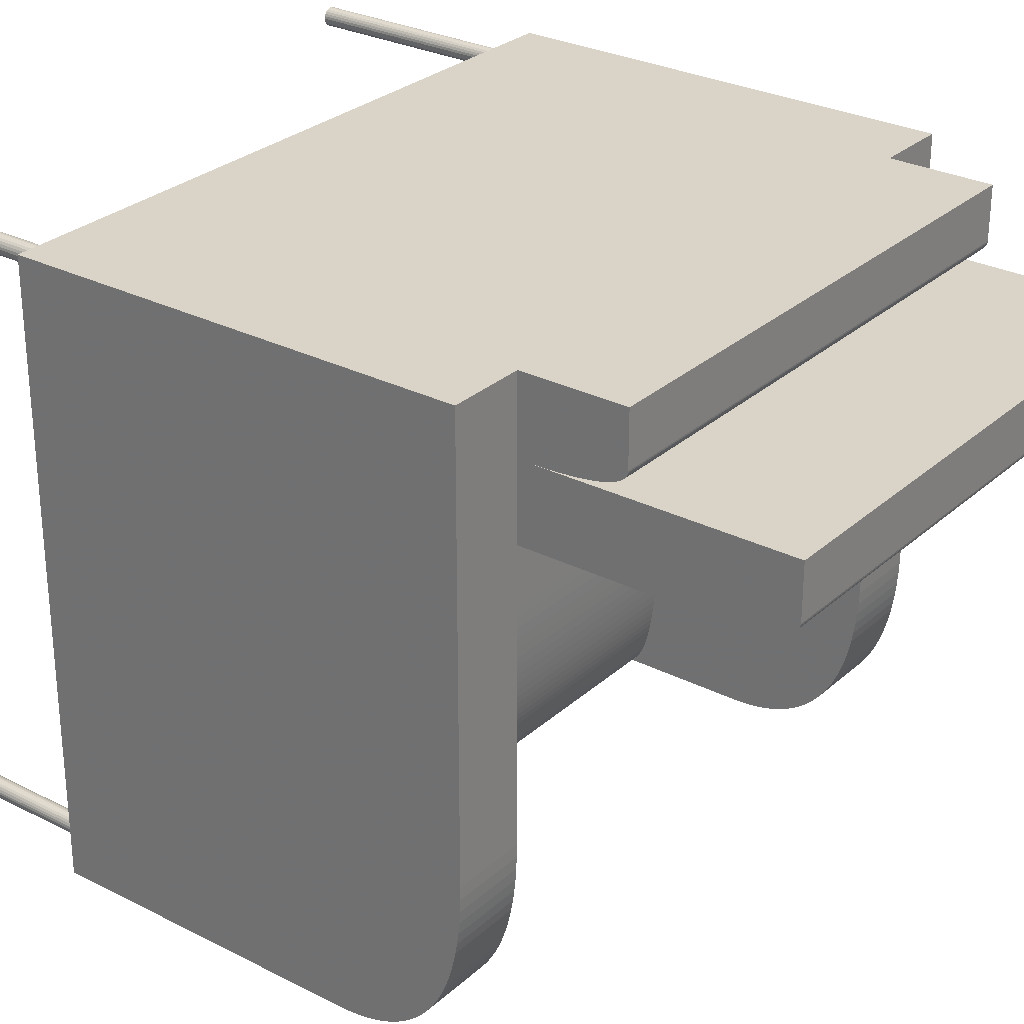
<metadata>
{"format":"obj","ext":"obj","renderer":"f3d","projection":"perspective","resolution":1024,"background":"white","views":[{"elev":28.6,"azim":127.4,"up":"+Z"}]}
</metadata>
<code>
v 340.4 -286 -387.5
v 340.4 286 387.5
v 340.4 -286 387.5
v 434.6 -286 -387.5
v 434.6 286 387.5
v 434.6 -286 387.5
v 340.4 286 -155
v 434.6 286 -155
v 340.4 285.8 -170.8
v 434.6 285.8 -170.8
v 340.4 285.2 -186
v 434.6 285.2 -186
v 340.4 284.2 -200.6
v 434.6 284.2 -200.6
v 340.4 282.7 -214.7
v 434.6 282.7 -214.7
v 340.4 280.9 -228.3
v 434.6 280.9 -228.3
v 340.4 278.7 -241.3
v 434.6 278.7 -241.3
v 340.4 276 -253.7
v 434.6 276 -253.7
v 340.4 272.9 -265.6
v 434.6 272.9 -265.6
v 340.4 269.5 -276.9
v 434.6 269.5 -276.9
v 340.4 265.6 -287.7
v 434.6 265.6 -287.7
v 340.4 261.3 -297.9
v 434.6 261.3 -297.9
v 340.4 256.6 -307.6
v 434.6 256.6 -307.6
v 340.4 251.5 -316.7
v 434.6 251.5 -316.7
v 340.4 246 -325.3
v 434.6 246 -325.3
v 340.4 240.1 -333.3
v 434.6 240.1 -333.3
v 340.4 233.8 -340.8
v 434.6 233.8 -340.8
v 340.4 227 -347.7
v 434.6 227 -347.7
v 340.4 219.9 -354
v 434.6 219.9 -354
v 340.4 212.3 -359.9
v 434.6 212.3 -359.9
v 340.4 204.4 -365.1
v 434.6 204.4 -365.1
v 340.4 196 -369.8
v 434.6 196 -369.8
v 340.4 187.2 -374
v 434.6 187.2 -374
v 340.4 178.1 -377.5
v 434.6 178.1 -377.5
v 340.4 168.5 -380.6
v 434.6 168.5 -380.6
v 340.4 158.5 -383.1
v 434.6 158.5 -383.1
v 340.4 148.1 -385
v 434.6 148.1 -385
v 340.4 137.3 -386.4
v 434.6 137.3 -386.4
v 340.4 126 -387.2
v 434.6 126 -387.2
v 340.4 114.4 -387.5
v 434.6 114.4 -387.5
v -434.6 -286 -387.5
v -434.6 286 387.5
v -434.6 -286 387.5
v -340.4 -286 -387.5
v -340.4 286 387.5
v -340.4 -286 387.5
v -434.6 286 -155
v -340.4 286 -155
v -434.6 285.8 -170.8
v -340.4 285.8 -170.8
v -434.6 285.2 -186
v -340.4 285.2 -186
v -434.6 284.2 -200.6
v -340.4 284.2 -200.6
v -434.6 282.7 -214.7
v -340.4 282.7 -214.7
v -434.6 280.9 -228.3
v -340.4 280.9 -228.3
v -434.6 278.7 -241.3
v -340.4 278.7 -241.3
v -434.6 276 -253.7
v -340.4 276 -253.7
v -434.6 272.9 -265.6
v -340.4 272.9 -265.6
v -434.6 269.5 -276.9
v -340.4 269.5 -276.9
v -434.6 265.6 -287.7
v -340.4 265.6 -287.7
v -434.6 261.3 -297.9
v -340.4 261.3 -297.9
v -434.6 256.6 -307.6
v -340.4 256.6 -307.6
v -434.6 251.5 -316.7
v -340.4 251.5 -316.7
v -434.6 246 -325.3
v -340.4 246 -325.3
v -434.6 240.1 -333.3
v -340.4 240.1 -333.3
v -434.6 233.8 -340.8
v -340.4 233.8 -340.8
v -434.6 227 -347.7
v -340.4 227 -347.7
v -434.6 219.9 -354
v -340.4 219.9 -354
v -434.6 212.3 -359.9
v -340.4 212.3 -359.9
v -434.6 204.4 -365.1
v -340.4 204.4 -365.1
v -434.6 196 -369.8
v -340.4 196 -369.8
v -434.6 187.2 -374
v -340.4 187.2 -374
v -434.6 178.1 -377.5
v -340.4 178.1 -377.5
v -434.6 168.5 -380.6
v -340.4 168.5 -380.6
v -434.6 158.5 -383.1
v -340.4 158.5 -383.1
v -434.6 148.1 -385
v -340.4 148.1 -385
v -434.6 137.3 -386.4
v -340.4 137.3 -386.4
v -434.6 126 -387.2
v -340.4 126 -387.2
v -434.6 114.4 -387.5
v -340.4 114.4 -387.5
v -340.4 -286 -387.5
v -340.4 -154.8 387.5
v -340.4 -286 387.5
v 340.4 -286 -387.5
v 340.4 -154.8 387.5
v 340.4 -286 387.5
v -340.4 -154.8 -155
v 340.4 -154.8 -155
v -340.4 -154.8 -170.8
v 340.4 -154.8 -170.8
v -340.4 -154.9 -186
v 340.4 -154.9 -186
v -340.4 -155.2 -200.6
v 340.4 -155.2 -200.6
v -340.4 -155.5 -214.7
v 340.4 -155.5 -214.7
v -340.4 -155.9 -228.3
v 340.4 -155.9 -228.3
v -340.4 -156.4 -241.3
v 340.4 -156.4 -241.3
v -340.4 -157 -253.7
v 340.4 -157 -253.7
v -340.4 -157.8 -265.6
v 340.4 -157.8 -265.6
v -340.4 -158.5 -276.9
v 340.4 -158.5 -276.9
v -340.4 -159.4 -287.7
v 340.4 -159.4 -287.7
v -340.4 -160.4 -297.9
v 340.4 -160.4 -297.9
v -340.4 -161.5 -307.6
v 340.4 -161.5 -307.6
v -340.4 -162.7 -316.7
v 340.4 -162.7 -316.7
v -340.4 -163.9 -325.3
v 340.4 -163.9 -325.3
v -340.4 -165.3 -333.3
v 340.4 -165.3 -333.3
v -340.4 -166.7 -340.8
v 340.4 -166.7 -340.8
v -340.4 -168.3 -347.7
v 340.4 -168.3 -347.7
v -340.4 -169.9 -354
v 340.4 -169.9 -354
v -340.4 -171.7 -359.9
v 340.4 -171.7 -359.9
v -340.4 -173.5 -365.1
v 340.4 -173.5 -365.1
v -340.4 -175.4 -369.8
v 340.4 -175.4 -369.8
v -340.4 -177.4 -374
v 340.4 -177.4 -374
v -340.4 -179.5 -377.5
v 340.4 -179.5 -377.5
v -340.4 -181.7 -380.6
v 340.4 -181.7 -380.6
v -340.4 -184 -383.1
v 340.4 -184 -383.1
v -340.4 -186.4 -385
v 340.4 -186.4 -385
v -340.4 -188.9 -386.4
v 340.4 -188.9 -386.4
v -340.4 -191.5 -387.2
v 340.4 -191.5 -387.2
v -340.4 -194.1 -387.5
v 340.4 -194.1 -387.5
v -340.4 -154.8 -387.5
v -340.4 -6.742 387.5
v -340.4 -154.8 387.5
v 340.4 -154.8 -387.5
v 340.4 -6.742 387.5
v 340.4 -154.8 387.5
v -340.4 -6.742 -155
v 340.4 -6.742 -155
v -340.4 -6.795 -170.8
v 340.4 -6.795 -170.8
v -340.4 -6.954 -186
v 340.4 -6.954 -186
v -340.4 -7.218 -200.6
v 340.4 -7.218 -200.6
v -340.4 -7.587 -214.7
v 340.4 -7.587 -214.7
v -340.4 -8.062 -228.3
v 340.4 -8.062 -228.3
v -340.4 -8.643 -241.3
v 340.4 -8.643 -241.3
v -340.4 -9.33 -253.7
v 340.4 -9.33 -253.7
v -340.4 -10.12 -265.6
v 340.4 -10.12 -265.6
v -340.4 -11.02 -276.9
v 340.4 -11.02 -276.9
v -340.4 -12.02 -287.7
v 340.4 -12.02 -287.7
v -340.4 -13.13 -297.9
v 340.4 -13.13 -297.9
v -340.4 -14.35 -307.6
v 340.4 -14.35 -307.6
v -340.4 -15.67 -316.7
v 340.4 -15.67 -316.7
v -340.4 -17.09 -325.3
v 340.4 -17.09 -325.3
v -340.4 -18.62 -333.3
v 340.4 -18.62 -333.3
v -340.4 -20.26 -340.8
v 340.4 -20.26 -340.8
v -340.4 -22 -347.7
v 340.4 -22 -347.7
v -340.4 -23.85 -354
v 340.4 -23.85 -354
v -340.4 -25.8 -359.9
v 340.4 -25.8 -359.9
v -340.4 -27.86 -365.1
v 340.4 -27.86 -365.1
v -340.4 -30.03 -369.8
v 340.4 -30.03 -369.8
v -340.4 -32.3 -374
v 340.4 -32.3 -374
v -340.4 -34.67 -377.5
v 340.4 -34.67 -377.5
v -340.4 -37.15 -380.6
v 340.4 -37.15 -380.6
v -340.4 -39.74 -383.1
v 340.4 -39.74 -383.1
v -340.4 -42.43 -385
v 340.4 -42.43 -385
v -340.4 -45.23 -386.4
v 340.4 -45.23 -386.4
v -340.4 -48.14 -387.2
v 340.4 -48.14 -387.2
v -340.4 -51.15 -387.5
v 340.4 -51.15 -387.5
v -340.4 -6.742 293.3
v -340.4 415 387.5
v -340.4 -6.742 387.5
v 340.4 -6.742 293.3
v 340.4 415 387.5
v 340.4 -6.742 387.5
v -340.4 415 321.5
v 340.4 415 321.5
v -340.4 414.8 319.6
v 340.4 414.8 319.6
v -340.4 414.4 317.8
v 340.4 414.4 317.8
v -340.4 413.6 316
v 340.4 413.6 316
v -340.4 412.6 314.3
v 340.4 412.6 314.3
v -340.4 411.2 312.6
v 340.4 411.2 312.6
v -340.4 409.6 311
v 340.4 409.6 311
v -340.4 407.6 309.5
v 340.4 407.6 309.5
v -340.4 405.4 308.1
v 340.4 405.4 308.1
v -340.4 402.8 306.7
v 340.4 402.8 306.7
v -340.4 400 305.4
v 340.4 400 305.4
v -340.4 396.8 304.2
v 340.4 396.8 304.2
v -340.4 393.3 303
v 340.4 393.3 303
v -340.4 389.6 301.9
v 340.4 389.6 301.9
v -340.4 385.5 300.8
v 340.4 385.5 300.8
v -340.4 381.2 299.9
v 340.4 381.2 299.9
v -340.4 376.5 298.9
v 340.4 376.5 298.9
v -340.4 371.5 298.1
v 340.4 371.5 298.1
v -340.4 366.3 297.3
v 340.4 366.3 297.3
v -340.4 360.7 296.6
v 340.4 360.7 296.6
v -340.4 354.8 296
v 340.4 354.8 296
v -340.4 348.7 295.4
v 340.4 348.7 295.4
v -340.4 342.2 294.9
v 340.4 342.2 294.9
v -340.4 335.4 294.5
v 340.4 335.4 294.5
v -340.4 328.3 294.1
v 340.4 328.3 294.1
v -340.4 321 293.8
v 340.4 321 293.8
v -340.4 313.3 293.6
v 340.4 313.3 293.6
v -340.4 305.3 293.4
v 340.4 305.3 293.4
v -340.4 297.1 293.3
v 340.4 297.1 293.3
v -340.4 288.5 293.3
v 340.4 288.5 293.3
v -340.4 -6.742 199
v -340.4 609 293.3
v -340.4 -6.742 293.3
v 340.4 -6.742 199
v 340.4 609 293.3
v 340.4 -6.742 293.3
v -340.4 609 227.3
v 340.4 609 227.3
v -340.4 608.8 225.4
v 340.4 608.8 225.4
v -340.4 608.1 223.5
v 340.4 608.1 223.5
v -340.4 607 221.8
v 340.4 607 221.8
v -340.4 605.5 220
v 340.4 605.5 220
v -340.4 603.5 218.4
v 340.4 603.5 218.4
v -340.4 601.1 216.8
v 340.4 601.1 216.8
v -340.4 598.2 215.3
v 340.4 598.2 215.3
v -340.4 594.9 213.9
v 340.4 594.9 213.9
v -340.4 591.2 212.5
v 340.4 591.2 212.5
v -340.4 587 211.2
v 340.4 587 211.2
v -340.4 582.4 209.9
v 340.4 582.4 209.9
v -340.4 577.4 208.7
v 340.4 577.4 208.7
v -340.4 571.9 207.6
v 340.4 571.9 207.6
v -340.4 565.9 206.6
v 340.4 565.9 206.6
v -340.4 559.6 205.6
v 340.4 559.6 205.6
v -340.4 552.8 204.7
v 340.4 552.8 204.7
v -340.4 545.5 203.9
v 340.4 545.5 203.9
v -340.4 537.8 203.1
v 340.4 537.8 203.1
v -340.4 529.7 202.4
v 340.4 529.7 202.4
v -340.4 521.1 201.8
v 340.4 521.1 201.8
v -340.4 512.1 201.2
v 340.4 512.1 201.2
v -340.4 502.7 200.7
v 340.4 502.7 200.7
v -340.4 492.8 200.2
v 340.4 492.8 200.2
v -340.4 482.5 199.9
v 340.4 482.5 199.9
v -340.4 471.7 199.6
v 340.4 471.7 199.6
v -340.4 460.5 199.3
v 340.4 460.5 199.3
v -340.4 448.9 199.2
v 340.4 448.9 199.2
v -340.4 436.8 199.1
v 340.4 436.8 199.1
v -340.4 424.3 199
v 340.4 424.3 199
v 399.5 -286 363.5
v 399.1 -286 366.6
v 397.9 -286 369.5
v 396 -286 372
v 393.5 -286 373.9
v 390.6 -286 375.1
v 387.5 -286 375.5
v 384.4 -286 375.1
v 381.5 -286 373.9
v 379 -286 372
v 377.1 -286 369.5
v 375.9 -286 366.6
v 375.5 -286 363.5
v 375.9 -286 360.4
v 377.1 -286 357.5
v 379 -286 355
v 381.5 -286 353.1
v 384.4 -286 351.9
v 387.5 -286 351.5
v 390.6 -286 351.9
v 393.5 -286 353.1
v 396 -286 355
v 397.9 -286 357.5
v 399.1 -286 360.4
v 399.5 -570.3 363.5
v 399.1 -570.3 366.6
v 397.9 -570.3 369.5
v 396 -570.3 372
v 393.5 -570.3 373.9
v 390.6 -570.3 375.1
v 387.5 -570.3 375.5
v 384.4 -570.3 375.1
v 381.5 -570.3 373.9
v 379 -570.3 372
v 377.1 -570.3 369.5
v 375.9 -570.3 366.6
v 375.5 -570.3 363.5
v 375.9 -570.3 360.4
v 377.1 -570.3 357.5
v 379 -570.3 355
v 381.5 -570.3 353.1
v 384.4 -570.3 351.9
v 387.5 -570.3 351.5
v 390.6 -570.3 351.9
v 393.5 -570.3 353.1
v 396 -570.3 355
v 397.9 -570.3 357.5
v 399.1 -570.3 360.4
v -375.5 -286 363.5
v -375.9 -286 366.6
v -377.1 -286 369.5
v -379 -286 372
v -381.5 -286 373.9
v -384.4 -286 375.1
v -387.5 -286 375.5
v -390.6 -286 375.1
v -393.5 -286 373.9
v -396 -286 372
v -397.9 -286 369.5
v -399.1 -286 366.6
v -399.5 -286 363.5
v -399.1 -286 360.4
v -397.9 -286 357.5
v -396 -286 355
v -393.5 -286 353.1
v -390.6 -286 351.9
v -387.5 -286 351.5
v -384.4 -286 351.9
v -381.5 -286 353.1
v -379 -286 355
v -377.1 -286 357.5
v -375.9 -286 360.4
v -375.5 -570.3 363.5
v -375.9 -570.3 366.6
v -377.1 -570.3 369.5
v -379 -570.3 372
v -381.5 -570.3 373.9
v -384.4 -570.3 375.1
v -387.5 -570.3 375.5
v -390.6 -570.3 375.1
v -393.5 -570.3 373.9
v -396 -570.3 372
v -397.9 -570.3 369.5
v -399.1 -570.3 366.6
v -399.5 -570.3 363.5
v -399.1 -570.3 360.4
v -397.9 -570.3 357.5
v -396 -570.3 355
v -393.5 -570.3 353.1
v -390.6 -570.3 351.9
v -387.5 -570.3 351.5
v -384.4 -570.3 351.9
v -381.5 -570.3 353.1
v -379 -570.3 355
v -377.1 -570.3 357.5
v -375.9 -570.3 360.4
v 399.5 -286 -363.5
v 399.1 -286 -360.4
v 397.9 -286 -357.5
v 396 -286 -355
v 393.5 -286 -353.1
v 390.6 -286 -351.9
v 387.5 -286 -351.5
v 384.4 -286 -351.9
v 381.5 -286 -353.1
v 379 -286 -355
v 377.1 -286 -357.5
v 375.9 -286 -360.4
v 375.5 -286 -363.5
v 375.9 -286 -366.6
v 377.1 -286 -369.5
v 379 -286 -372
v 381.5 -286 -373.9
v 384.4 -286 -375.1
v 387.5 -286 -375.5
v 390.6 -286 -375.1
v 393.5 -286 -373.9
v 396 -286 -372
v 397.9 -286 -369.5
v 399.1 -286 -366.6
v 399.5 -570.3 -363.5
v 399.1 -570.3 -360.4
v 397.9 -570.3 -357.5
v 396 -570.3 -355
v 393.5 -570.3 -353.1
v 390.6 -570.3 -351.9
v 387.5 -570.3 -351.5
v 384.4 -570.3 -351.9
v 381.5 -570.3 -353.1
v 379 -570.3 -355
v 377.1 -570.3 -357.5
v 375.9 -570.3 -360.4
v 375.5 -570.3 -363.5
v 375.9 -570.3 -366.6
v 377.1 -570.3 -369.5
v 379 -570.3 -372
v 381.5 -570.3 -373.9
v 384.4 -570.3 -375.1
v 387.5 -570.3 -375.5
v 390.6 -570.3 -375.1
v 393.5 -570.3 -373.9
v 396 -570.3 -372
v 397.9 -570.3 -369.5
v 399.1 -570.3 -366.6
v -375.5 -286 -363.5
v -375.9 -286 -360.4
v -377.1 -286 -357.5
v -379 -286 -355
v -381.5 -286 -353.1
v -384.4 -286 -351.9
v -387.5 -286 -351.5
v -390.6 -286 -351.9
v -393.5 -286 -353.1
v -396 -286 -355
v -397.9 -286 -357.5
v -399.1 -286 -360.4
v -399.5 -286 -363.5
v -399.1 -286 -366.6
v -397.9 -286 -369.5
v -396 -286 -372
v -393.5 -286 -373.9
v -390.6 -286 -375.1
v -387.5 -286 -375.5
v -384.4 -286 -375.1
v -381.5 -286 -373.9
v -379 -286 -372
v -377.1 -286 -369.5
v -375.9 -286 -366.6
v -375.5 -570.3 -363.5
v -375.9 -570.3 -360.4
v -377.1 -570.3 -357.5
v -379 -570.3 -355
v -381.5 -570.3 -353.1
v -384.4 -570.3 -351.9
v -387.5 -570.3 -351.5
v -390.6 -570.3 -351.9
v -393.5 -570.3 -353.1
v -396 -570.3 -355
v -397.9 -570.3 -357.5
v -399.1 -570.3 -360.4
v -399.5 -570.3 -363.5
v -399.1 -570.3 -366.6
v -397.9 -570.3 -369.5
v -396 -570.3 -372
v -393.5 -570.3 -373.9
v -390.6 -570.3 -375.1
v -387.5 -570.3 -375.5
v -384.4 -570.3 -375.1
v -381.5 -570.3 -373.9
v -379 -570.3 -372
v -377.1 -570.3 -369.5
v -375.9 -570.3 -366.6
f 1 3 6 4
f 2 3 6 5
f 7 2 5 8
f 9 7 8 10
f 11 9 10 12
f 13 11 12 14
f 15 13 14 16
f 17 15 16 18
f 19 17 18 20
f 21 19 20 22
f 23 21 22 24
f 25 23 24 26
f 27 25 26 28
f 29 27 28 30
f 31 29 30 32
f 33 31 32 34
f 35 33 34 36
f 37 35 36 38
f 39 37 38 40
f 41 39 40 42
f 43 41 42 44
f 45 43 44 46
f 47 45 46 48
f 49 47 48 50
f 51 49 50 52
f 53 51 52 54
f 55 53 54 56
f 57 55 56 58
f 59 57 58 60
f 61 59 60 62
f 63 61 62 64
f 65 63 64 66
f 1 65 66 4
f 7 9 11 13 15 17 19 21 23 25 27 29 31 33 35 37 39 41 43 45 47 49 51 53 55 57 59 61 63 65 1 3 2
f 66 64 62 60 58 56 54 52 50 48 46 44 42 40 38 36 34 32 30 28 26 24 22 20 18 16 14 12 10 8 5 6 4
f 67 69 72 70
f 68 69 72 71
f 73 68 71 74
f 75 73 74 76
f 77 75 76 78
f 79 77 78 80
f 81 79 80 82
f 83 81 82 84
f 85 83 84 86
f 87 85 86 88
f 89 87 88 90
f 91 89 90 92
f 93 91 92 94
f 95 93 94 96
f 97 95 96 98
f 99 97 98 100
f 101 99 100 102
f 103 101 102 104
f 105 103 104 106
f 107 105 106 108
f 109 107 108 110
f 111 109 110 112
f 113 111 112 114
f 115 113 114 116
f 117 115 116 118
f 119 117 118 120
f 121 119 120 122
f 123 121 122 124
f 125 123 124 126
f 127 125 126 128
f 129 127 128 130
f 131 129 130 132
f 67 131 132 70
f 73 75 77 79 81 83 85 87 89 91 93 95 97 99 101 103 105 107 109 111 113 115 117 119 121 123 125 127 129 131 67 69 68
f 132 130 128 126 124 122 120 118 116 114 112 110 108 106 104 102 100 98 96 94 92 90 88 86 84 82 80 78 76 74 71 72 70
f 133 135 138 136
f 134 135 138 137
f 139 134 137 140
f 141 139 140 142
f 143 141 142 144
f 145 143 144 146
f 147 145 146 148
f 149 147 148 150
f 151 149 150 152
f 153 151 152 154
f 155 153 154 156
f 157 155 156 158
f 159 157 158 160
f 161 159 160 162
f 163 161 162 164
f 165 163 164 166
f 167 165 166 168
f 169 167 168 170
f 171 169 170 172
f 173 171 172 174
f 175 173 174 176
f 177 175 176 178
f 179 177 178 180
f 181 179 180 182
f 183 181 182 184
f 185 183 184 186
f 187 185 186 188
f 189 187 188 190
f 191 189 190 192
f 193 191 192 194
f 195 193 194 196
f 197 195 196 198
f 133 197 198 136
f 139 141 143 145 147 149 151 153 155 157 159 161 163 165 167 169 171 173 175 177 179 181 183 185 187 189 191 193 195 197 133 135 134
f 198 196 194 192 190 188 186 184 182 180 178 176 174 172 170 168 166 164 162 160 158 156 154 152 150 148 146 144 142 140 137 138 136
f 199 201 204 202
f 200 201 204 203
f 205 200 203 206
f 207 205 206 208
f 209 207 208 210
f 211 209 210 212
f 213 211 212 214
f 215 213 214 216
f 217 215 216 218
f 219 217 218 220
f 221 219 220 222
f 223 221 222 224
f 225 223 224 226
f 227 225 226 228
f 229 227 228 230
f 231 229 230 232
f 233 231 232 234
f 235 233 234 236
f 237 235 236 238
f 239 237 238 240
f 241 239 240 242
f 243 241 242 244
f 245 243 244 246
f 247 245 246 248
f 249 247 248 250
f 251 249 250 252
f 253 251 252 254
f 255 253 254 256
f 257 255 256 258
f 259 257 258 260
f 261 259 260 262
f 263 261 262 264
f 199 263 264 202
f 205 207 209 211 213 215 217 219 221 223 225 227 229 231 233 235 237 239 241 243 245 247 249 251 253 255 257 259 261 263 199 201 200
f 264 262 260 258 256 254 252 250 248 246 244 242 240 238 236 234 232 230 228 226 224 222 220 218 216 214 212 210 208 206 203 204 202
f 265 267 270 268
f 266 267 270 269
f 271 266 269 272
f 273 271 272 274
f 275 273 274 276
f 277 275 276 278
f 279 277 278 280
f 281 279 280 282
f 283 281 282 284
f 285 283 284 286
f 287 285 286 288
f 289 287 288 290
f 291 289 290 292
f 293 291 292 294
f 295 293 294 296
f 297 295 296 298
f 299 297 298 300
f 301 299 300 302
f 303 301 302 304
f 305 303 304 306
f 307 305 306 308
f 309 307 308 310
f 311 309 310 312
f 313 311 312 314
f 315 313 314 316
f 317 315 316 318
f 319 317 318 320
f 321 319 320 322
f 323 321 322 324
f 325 323 324 326
f 327 325 326 328
f 329 327 328 330
f 265 329 330 268
f 271 273 275 277 279 281 283 285 287 289 291 293 295 297 299 301 303 305 307 309 311 313 315 317 319 321 323 325 327 329 265 267 266
f 330 328 326 324 322 320 318 316 314 312 310 308 306 304 302 300 298 296 294 292 290 288 286 284 282 280 278 276 274 272 269 270 268
f 331 333 336 334
f 332 333 336 335
f 337 332 335 338
f 339 337 338 340
f 341 339 340 342
f 343 341 342 344
f 345 343 344 346
f 347 345 346 348
f 349 347 348 350
f 351 349 350 352
f 353 351 352 354
f 355 353 354 356
f 357 355 356 358
f 359 357 358 360
f 361 359 360 362
f 363 361 362 364
f 365 363 364 366
f 367 365 366 368
f 369 367 368 370
f 371 369 370 372
f 373 371 372 374
f 375 373 374 376
f 377 375 376 378
f 379 377 378 380
f 381 379 380 382
f 383 381 382 384
f 385 383 384 386
f 387 385 386 388
f 389 387 388 390
f 391 389 390 392
f 393 391 392 394
f 395 393 394 396
f 331 395 396 334
f 337 339 341 343 345 347 349 351 353 355 357 359 361 363 365 367 369 371 373 375 377 379 381 383 385 387 389 391 393 395 331 333 332
f 396 394 392 390 388 386 384 382 380 378 376 374 372 370 368 366 364 362 360 358 356 354 352 350 348 346 344 342 340 338 335 336 334
f 397 398 399 400 401 402 403 404 405 406 407 408 409 410 411 412 413 414 415 416 417 418 419 420
f 421 422 423 424 425 426 427 428 429 430 431 432 433 434 435 436 437 438 439 440 441 442 443 444
f 397 420 444 421
f 397 398 422 421
f 398 399 423 422
f 399 400 424 423
f 400 401 425 424
f 401 402 426 425
f 402 403 427 426
f 403 404 428 427
f 404 405 429 428
f 405 406 430 429
f 406 407 431 430
f 407 408 432 431
f 408 409 433 432
f 409 410 434 433
f 410 411 435 434
f 411 412 436 435
f 412 413 437 436
f 413 414 438 437
f 414 415 439 438
f 415 416 440 439
f 416 417 441 440
f 417 418 442 441
f 418 419 443 442
f 419 420 444 443
f 445 446 447 448 449 450 451 452 453 454 455 456 457 458 459 460 461 462 463 464 465 466 467 468
f 469 470 471 472 473 474 475 476 477 478 479 480 481 482 483 484 485 486 487 488 489 490 491 492
f 445 468 492 469
f 445 446 470 469
f 446 447 471 470
f 447 448 472 471
f 448 449 473 472
f 449 450 474 473
f 450 451 475 474
f 451 452 476 475
f 452 453 477 476
f 453 454 478 477
f 454 455 479 478
f 455 456 480 479
f 456 457 481 480
f 457 458 482 481
f 458 459 483 482
f 459 460 484 483
f 460 461 485 484
f 461 462 486 485
f 462 463 487 486
f 463 464 488 487
f 464 465 489 488
f 465 466 490 489
f 466 467 491 490
f 467 468 492 491
f 493 494 495 496 497 498 499 500 501 502 503 504 505 506 507 508 509 510 511 512 513 514 515 516
f 517 518 519 520 521 522 523 524 525 526 527 528 529 530 531 532 533 534 535 536 537 538 539 540
f 493 516 540 517
f 493 494 518 517
f 494 495 519 518
f 495 496 520 519
f 496 497 521 520
f 497 498 522 521
f 498 499 523 522
f 499 500 524 523
f 500 501 525 524
f 501 502 526 525
f 502 503 527 526
f 503 504 528 527
f 504 505 529 528
f 505 506 530 529
f 506 507 531 530
f 507 508 532 531
f 508 509 533 532
f 509 510 534 533
f 510 511 535 534
f 511 512 536 535
f 512 513 537 536
f 513 514 538 537
f 514 515 539 538
f 515 516 540 539
f 541 542 543 544 545 546 547 548 549 550 551 552 553 554 555 556 557 558 559 560 561 562 563 564
f 565 566 567 568 569 570 571 572 573 574 575 576 577 578 579 580 581 582 583 584 585 586 587 588
f 541 564 588 565
f 541 542 566 565
f 542 543 567 566
f 543 544 568 567
f 544 545 569 568
f 545 546 570 569
f 546 547 571 570
f 547 548 572 571
f 548 549 573 572
f 549 550 574 573
f 550 551 575 574
f 551 552 576 575
f 552 553 577 576
f 553 554 578 577
f 554 555 579 578
f 555 556 580 579
f 556 557 581 580
f 557 558 582 581
f 558 559 583 582
f 559 560 584 583
f 560 561 585 584
f 561 562 586 585
f 562 563 587 586
f 563 564 588 587

</code>
